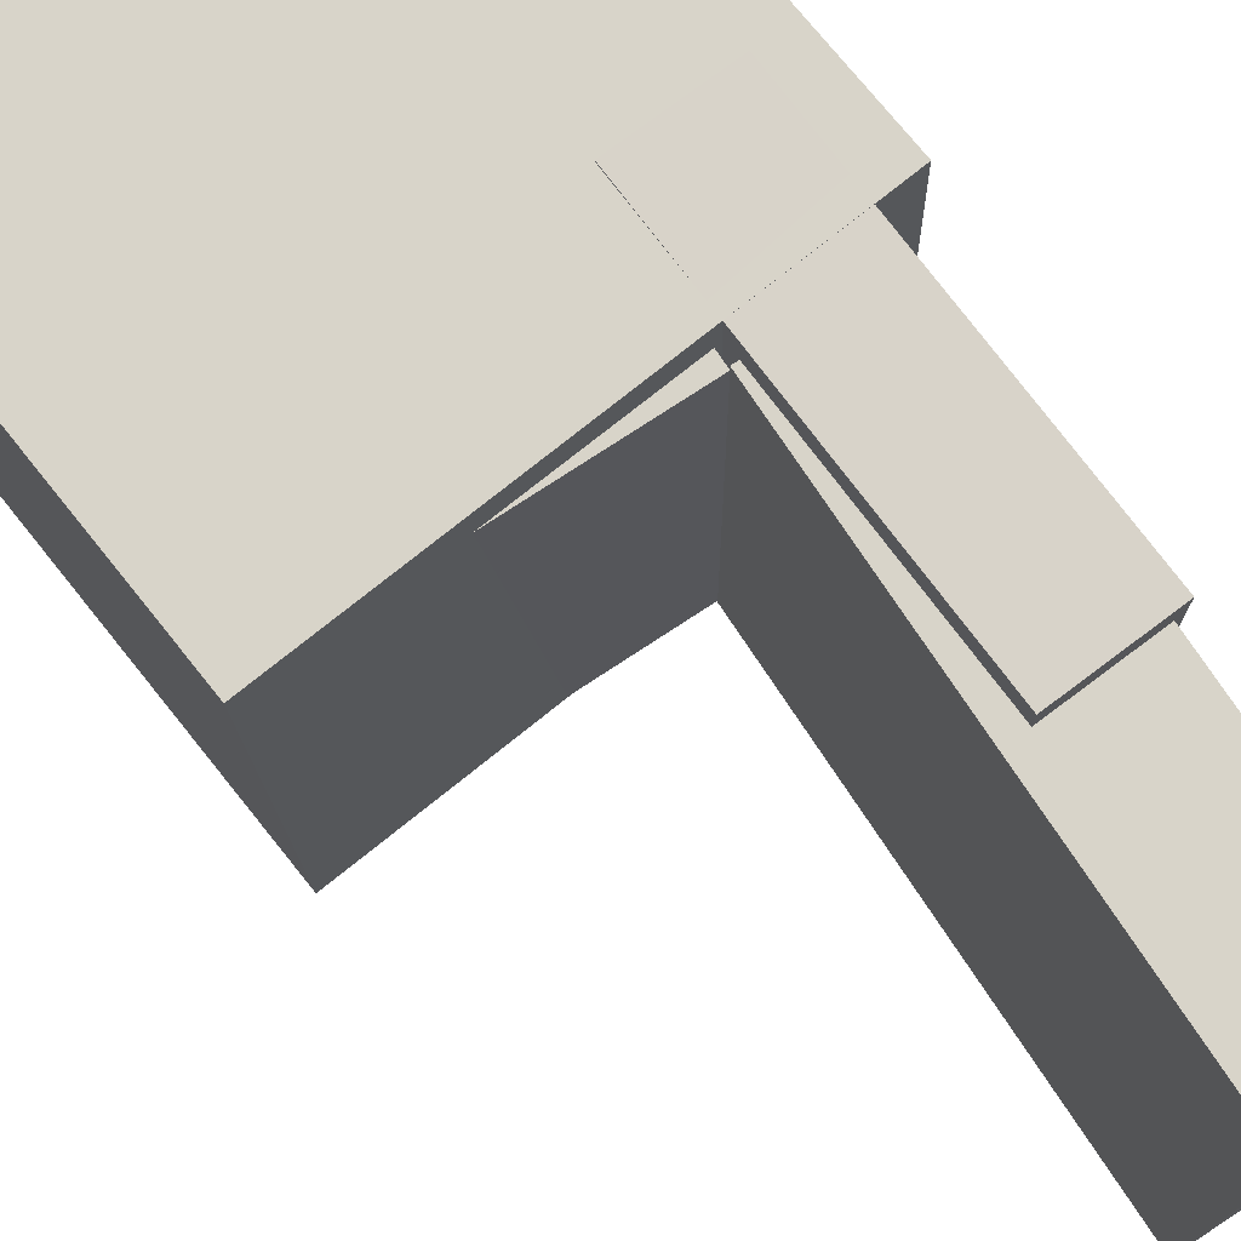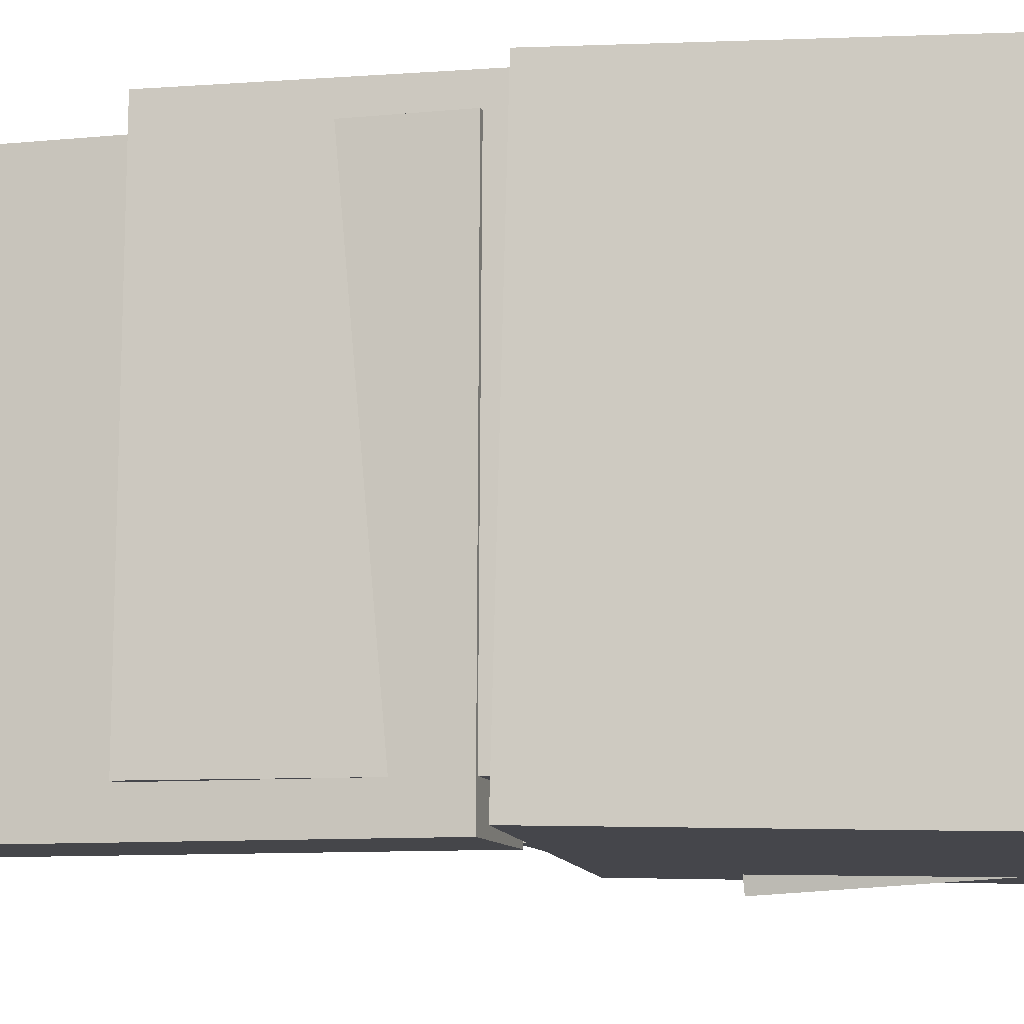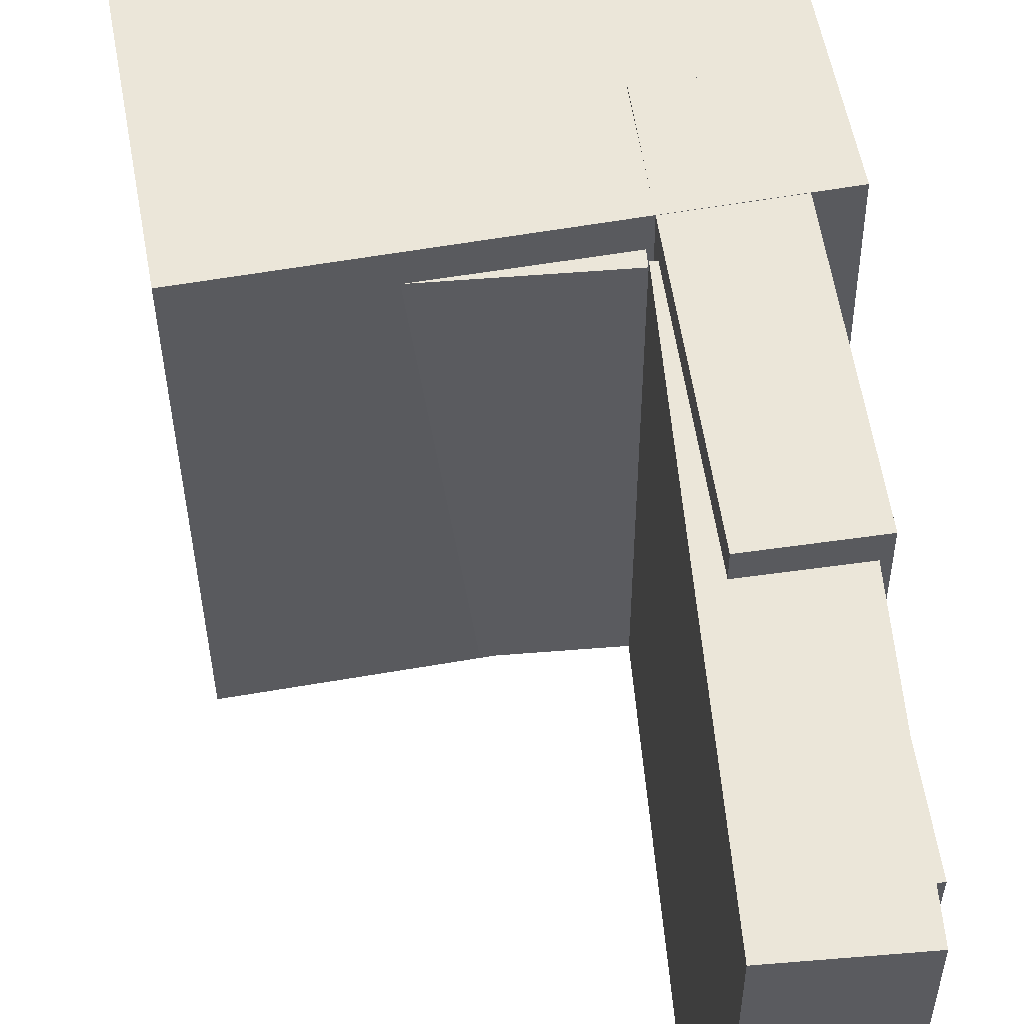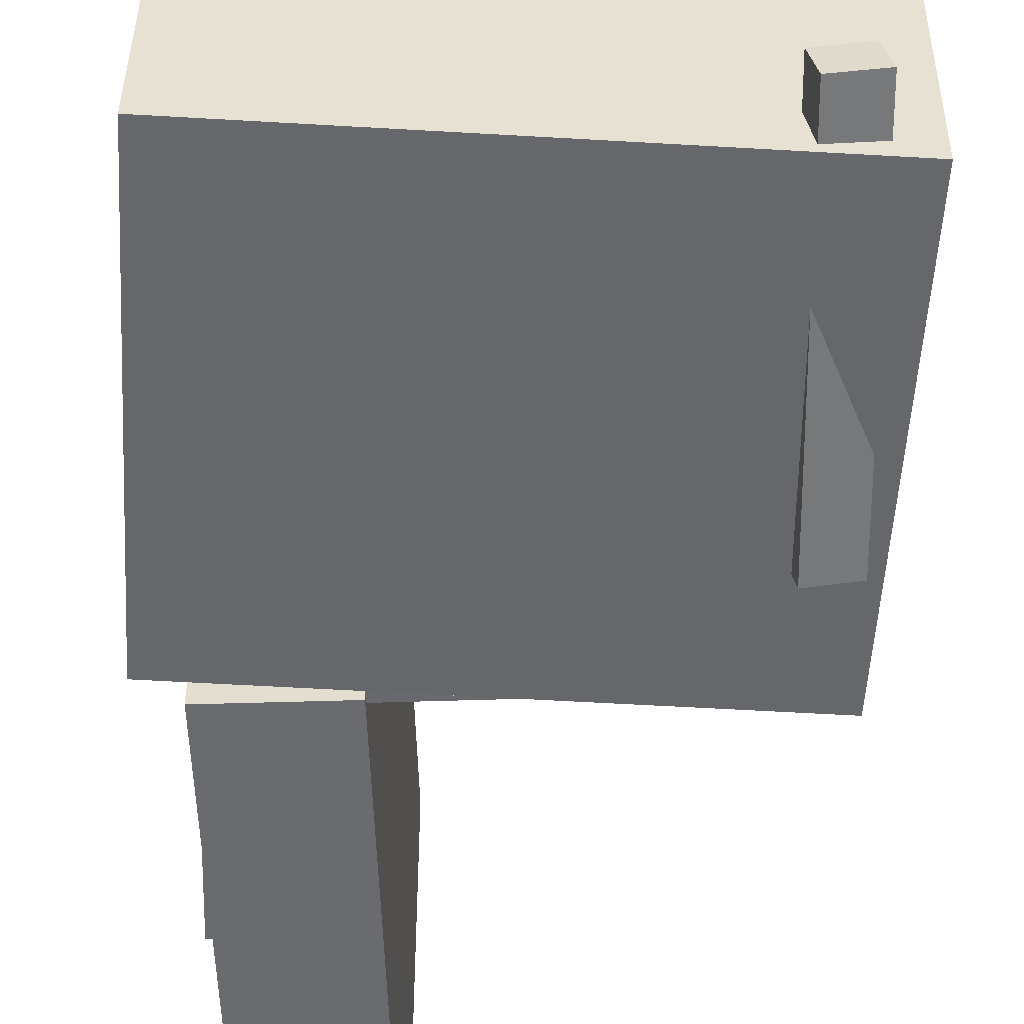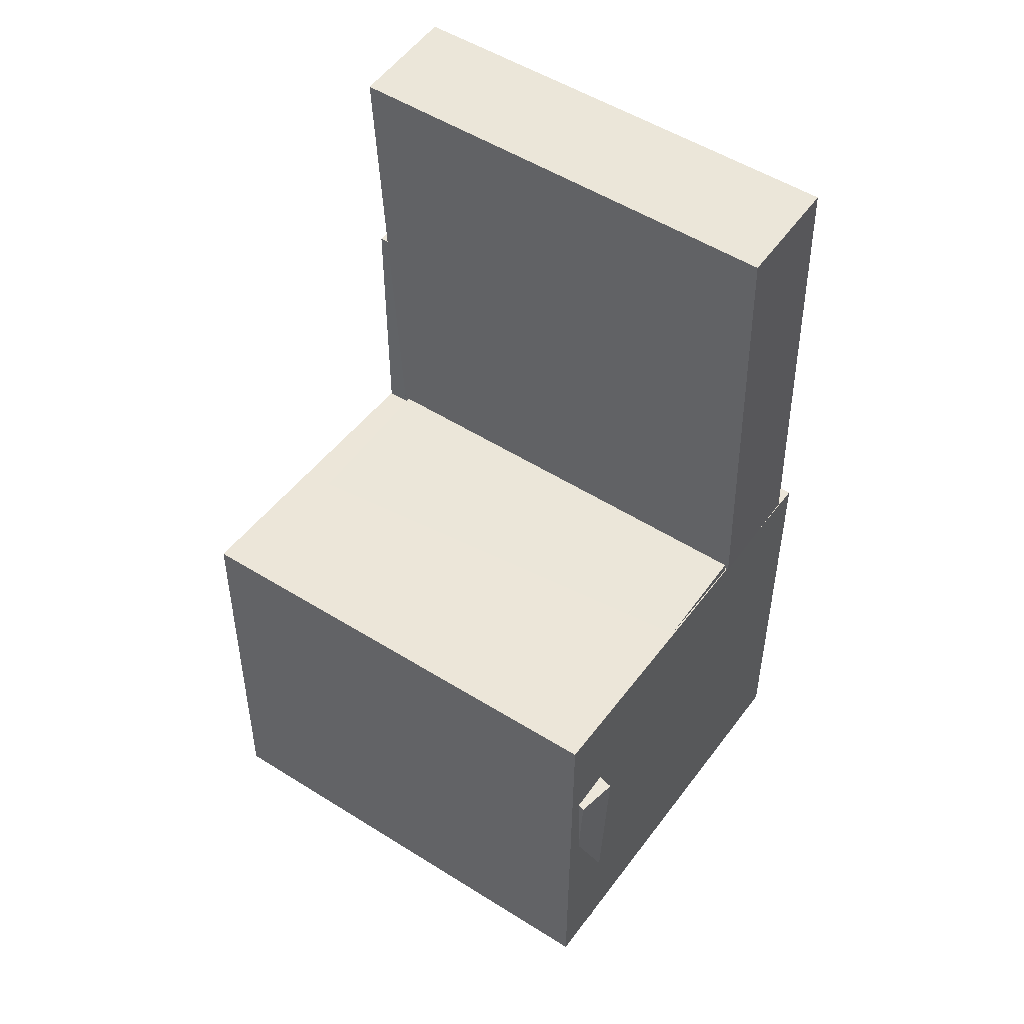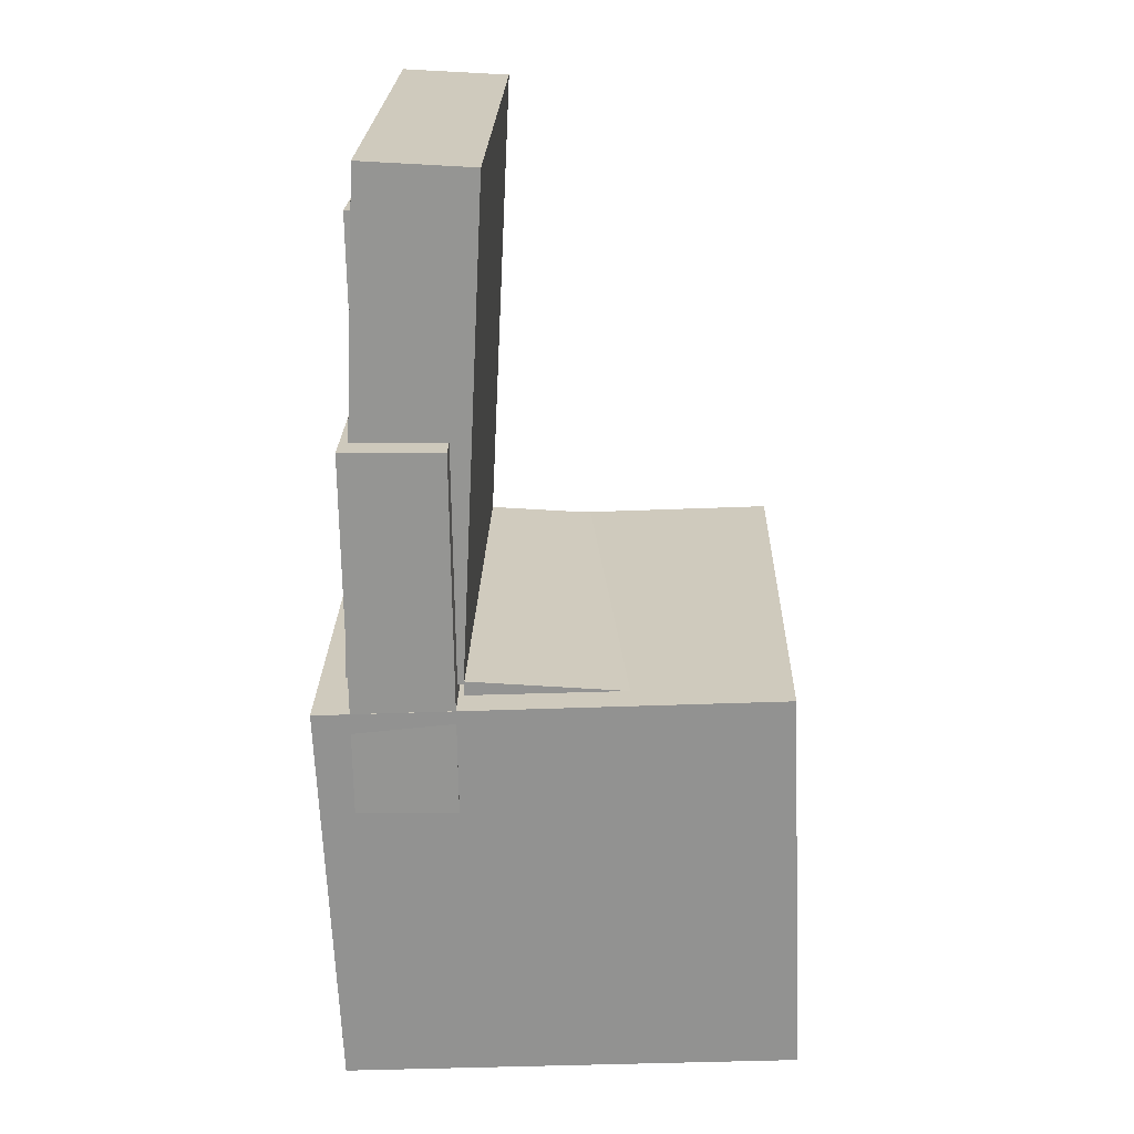
<metadata>
{"format":"obj","ext":"obj","renderer":"f3d","projection":"perspective","resolution":1024,"background":"white","views":[{"elev":75.8,"azim":143.8,"up":"+Z"},{"elev":-9.9,"azim":-77.5,"up":"+Z"},{"elev":56.5,"azim":172.3,"up":"+Z"},{"elev":-53.7,"azim":-0.9,"up":"+Z"},{"elev":51.2,"azim":125.3,"up":"+Y"},{"elev":22.2,"azim":1.6,"up":"+Y"}]}
</metadata>
<code>
v -0.1746 0.369 -0.1323
v -0.1785 0.3742 0.1849
v -0.132 0.3697 -0.1318
v -0.1358 0.3749 0.1854
v -0.1714 0.189 -0.1293
v -0.1753 0.1942 0.1879
v -0.1288 0.1897 -0.1288
v -0.1326 0.1949 0.1884
f 1.0 7.0 5.0
f 1.0 3.0 7.0
f 1.0 4.0 3.0
f 1.0 2.0 4.0
f 3.0 8.0 7.0
f 3.0 4.0 8.0
f 5.0 7.0 8.0
f 5.0 8.0 6.0
f 1.0 5.0 6.0
f 1.0 6.0 2.0
f 2.0 6.0 8.0
f 2.0 8.0 4.0
v -0.0984 -0.09245 -0.205
v -0.09858 -0.09867 0.1831
v -0.09423 -0.00895 -0.2037
v -0.09441 -0.01517 0.1844
v 0.1561 -0.1052 -0.2051
v 0.156 -0.1114 0.183
v 0.1603 -0.02167 -0.2038
v 0.1601 -0.02789 0.1843
f 9.0 15.0 13.0
f 9.0 11.0 15.0
f 9.0 12.0 11.0
f 9.0 10.0 12.0
f 11.0 16.0 15.0
f 11.0 12.0 16.0
f 13.0 15.0 16.0
f 13.0 16.0 14.0
f 9.0 13.0 14.0
f 9.0 14.0 10.0
f 10.0 14.0 16.0
f 10.0 16.0 12.0
v -0.07409 0.4097 -0.2054
v -0.07416 0.4079 0.191
v -0.09455 -0.014 -0.2073
v -0.09461 -0.01581 0.189
v -0.1704 0.4144 -0.2054
v -0.1705 0.4126 0.191
v -0.1908 -0.00935 -0.2073
v -0.1909 -0.01116 0.189
f 17.0 23.0 21.0
f 17.0 19.0 23.0
f 17.0 20.0 19.0
f 17.0 18.0 20.0
f 19.0 24.0 23.0
f 19.0 20.0 24.0
f 21.0 23.0 24.0
f 21.0 24.0 22.0
f 17.0 21.0 22.0
f 17.0 22.0 18.0
f 18.0 22.0 24.0
f 18.0 24.0 20.0
v 0.1217 -0.3939 -0.2059
v 0.1294 -0.1035 -0.2216
v 0.1578 -0.3945 -0.1991
v 0.1655 -0.1041 -0.2148
v 0.1164 -0.3922 -0.1771
v 0.124 -0.1018 -0.1929
v 0.1524 -0.3928 -0.1703
v 0.1601 -0.1024 -0.1861
f 25.0 31.0 29.0
f 25.0 27.0 31.0
f 25.0 28.0 27.0
f 25.0 26.0 28.0
f 27.0 32.0 31.0
f 27.0 28.0 32.0
f 29.0 31.0 32.0
f 29.0 32.0 30.0
f 25.0 29.0 30.0
f 25.0 30.0 26.0
f 26.0 30.0 32.0
f 26.0 32.0 28.0
v -0.1903 0.1938 -0.1738
v -0.1881 0.1914 0.2139
v -0.1042 0.1948 -0.1742
v -0.102 0.1924 0.2134
v -0.1867 -0.1209 -0.1757
v -0.1845 -0.1232 0.212
v -0.1006 -0.1199 -0.1762
v -0.09838 -0.1222 0.2115
f 33.0 39.0 37.0
f 33.0 35.0 39.0
f 33.0 36.0 35.0
f 33.0 34.0 36.0
f 35.0 40.0 39.0
f 35.0 36.0 40.0
f 37.0 39.0 40.0
f 37.0 40.0 38.0
f 33.0 37.0 38.0
f 33.0 38.0 34.0
f 34.0 38.0 40.0
f 34.0 40.0 36.0
v -0.2178 -0.03378 0.2131
v -0.2028 -0.382 0.2042
v 0.1744 -0.01689 0.2104
v 0.1894 -0.3651 0.2016
v -0.2211 -0.0233 -0.2037
v -0.2061 -0.3715 -0.2126
v 0.1711 -0.006402 -0.2064
v 0.1861 -0.3546 -0.2153
f 41.0 47.0 45.0
f 41.0 43.0 47.0
f 41.0 44.0 43.0
f 41.0 42.0 44.0
f 43.0 48.0 47.0
f 43.0 44.0 48.0
f 45.0 47.0 48.0
f 45.0 48.0 46.0
f 41.0 45.0 46.0
f 41.0 46.0 42.0
f 42.0 46.0 48.0
f 42.0 48.0 44.0

</code>
